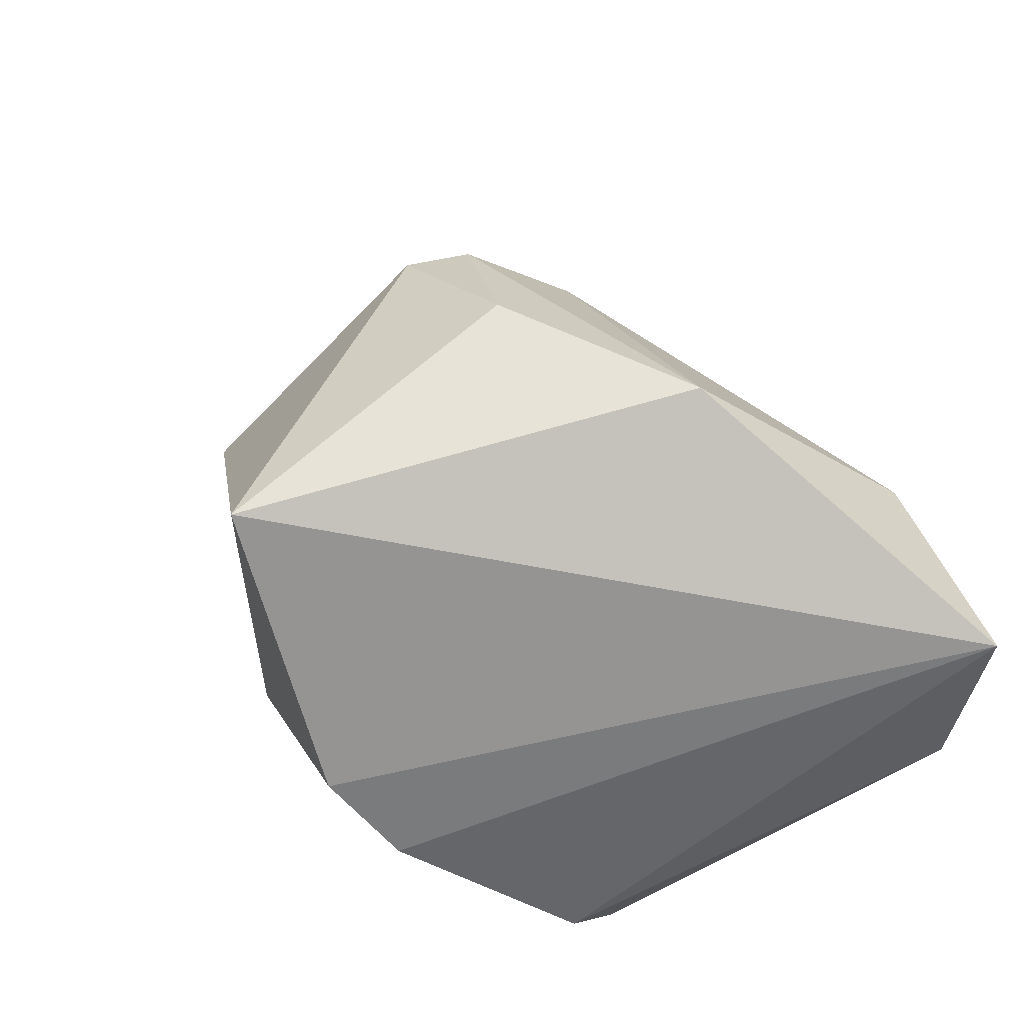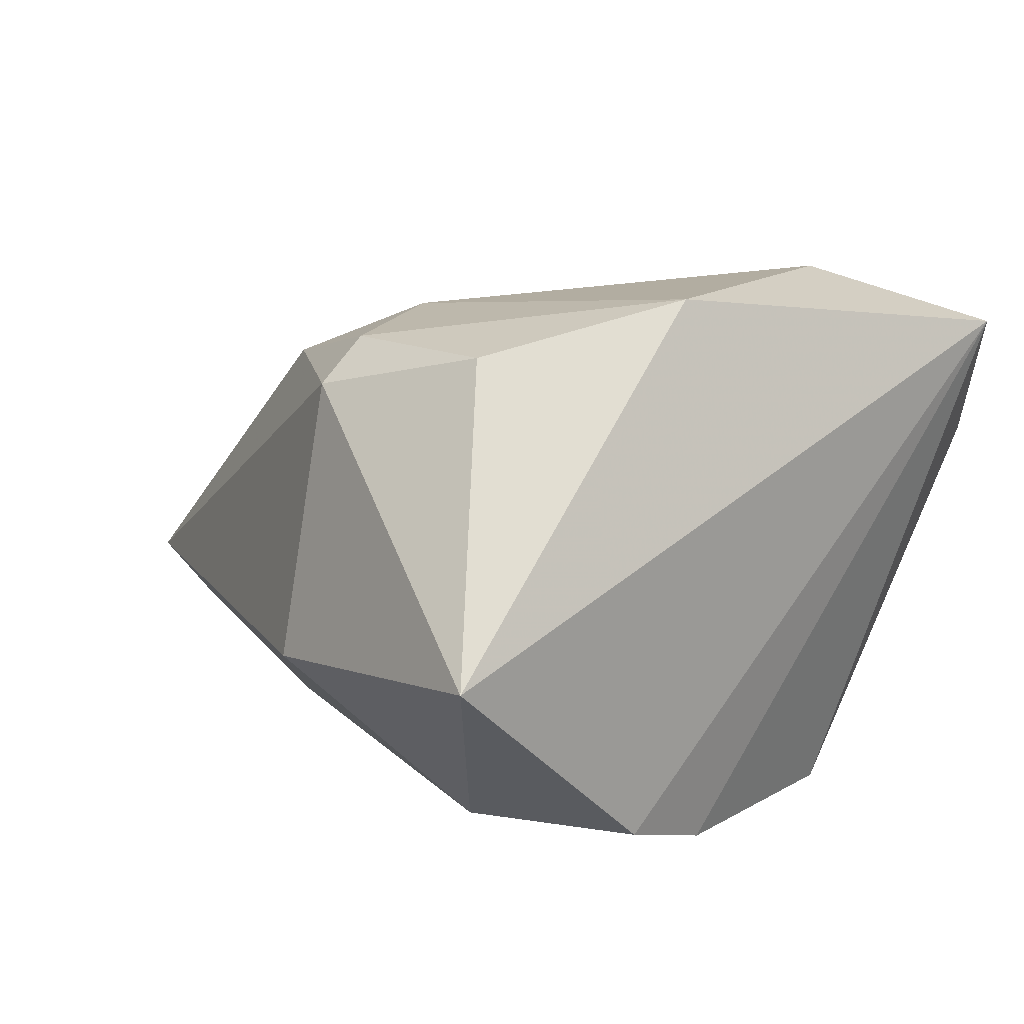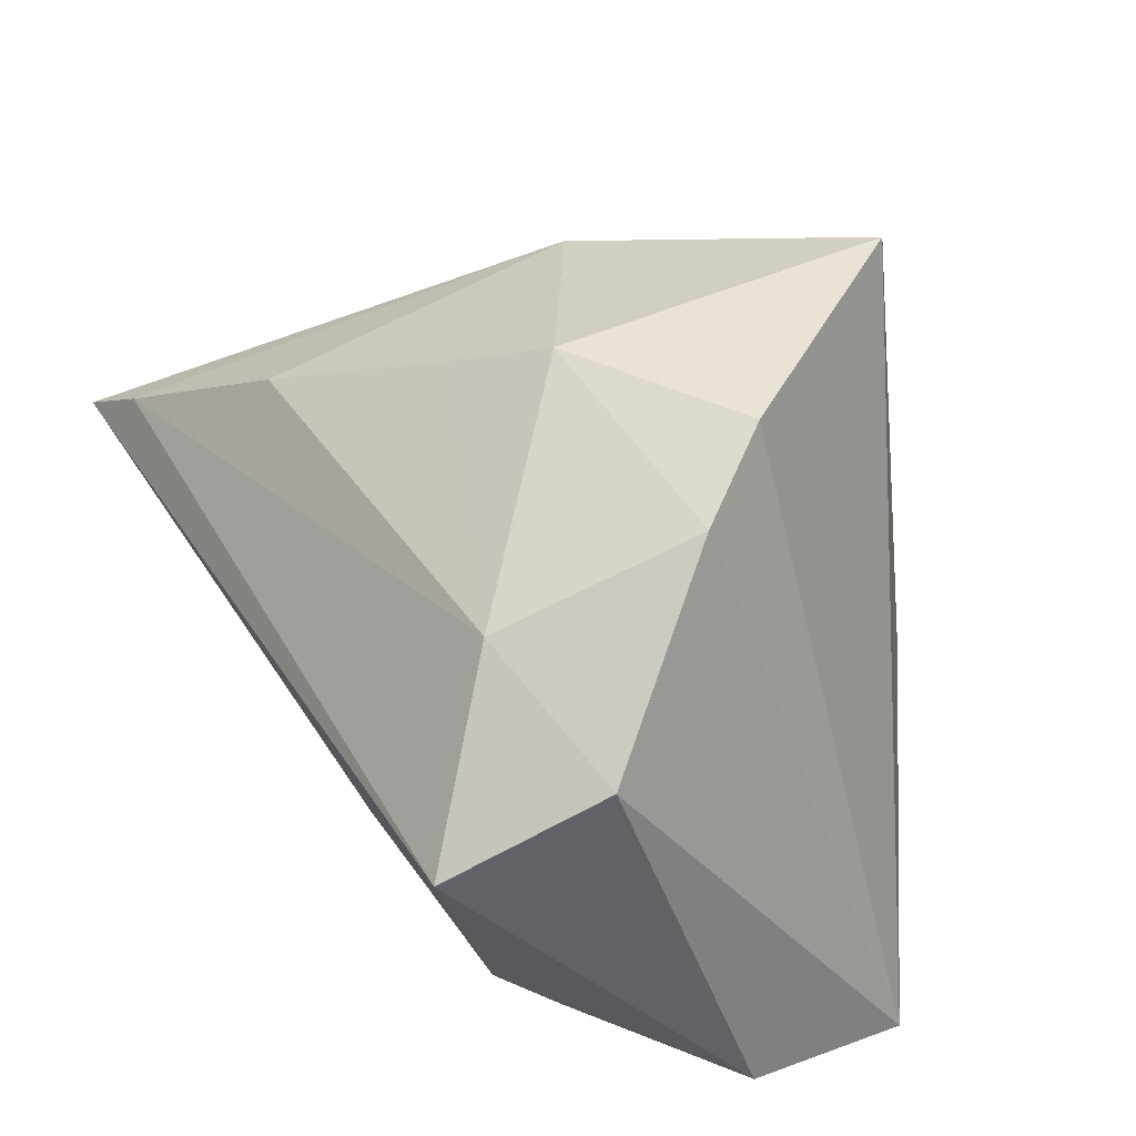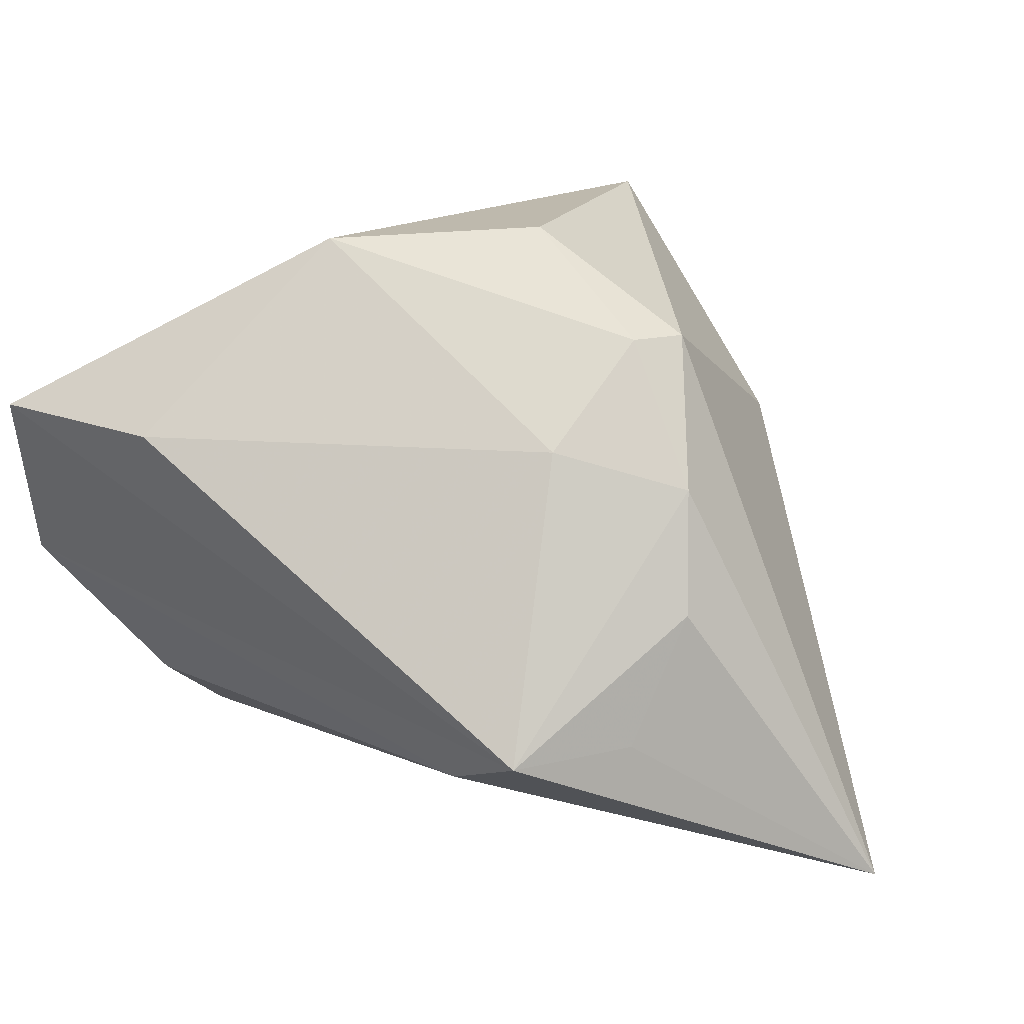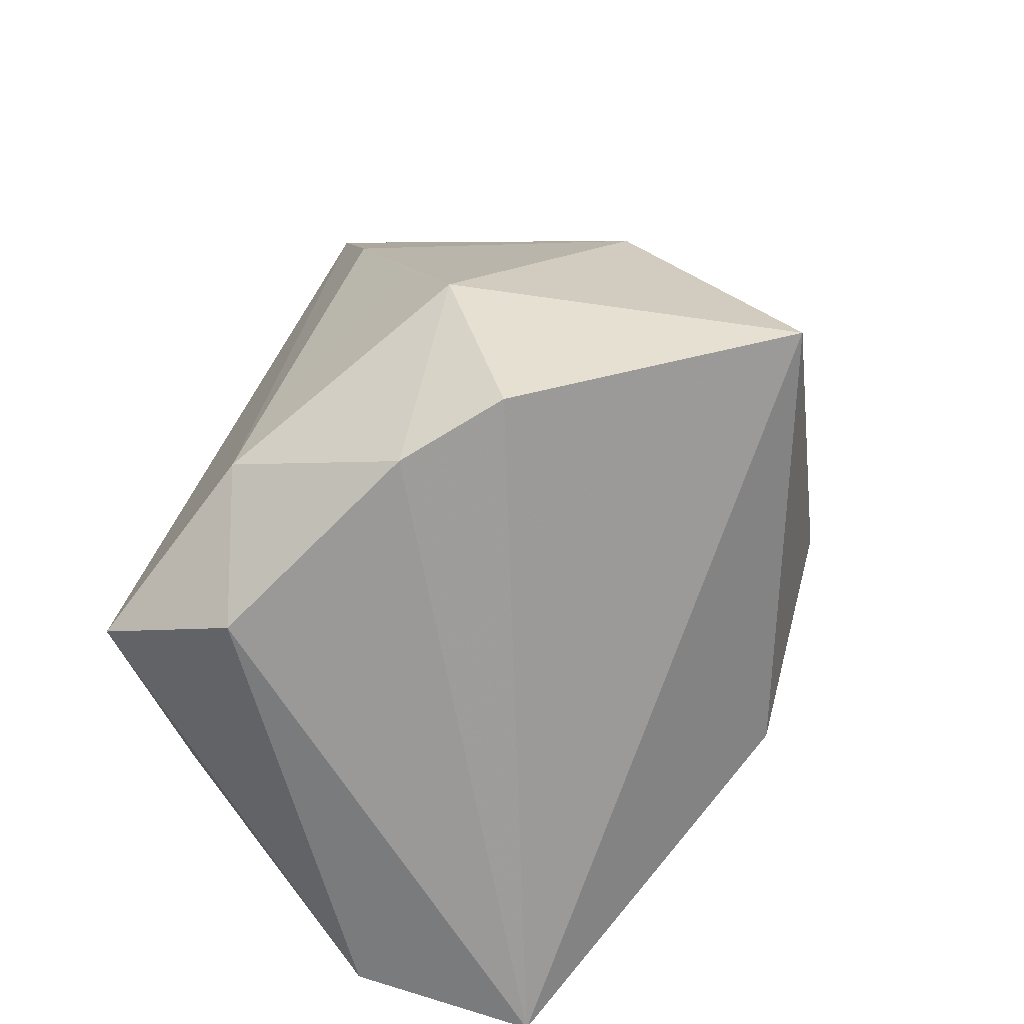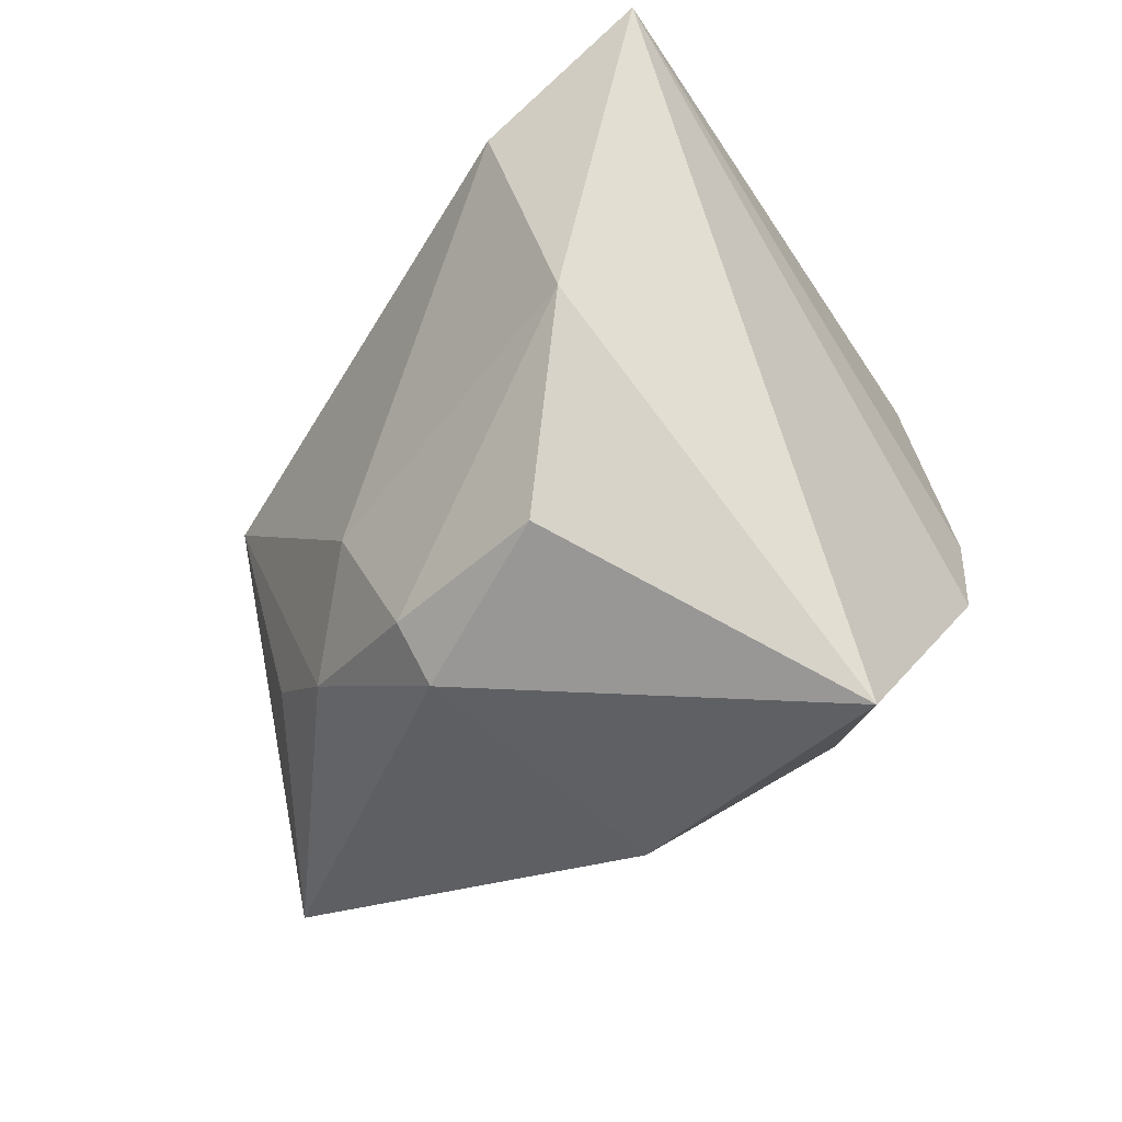
<metadata>
{"format":"obj","ext":"obj","renderer":"f3d","projection":"perspective","resolution":1024,"background":"white","views":[{"elev":57.2,"azim":-117.0,"up":"+Z"},{"elev":65.1,"azim":-161.7,"up":"+Z"},{"elev":41.1,"azim":-119.2,"up":"+Y"},{"elev":20.3,"azim":34.5,"up":"+Z"},{"elev":38.3,"azim":-75.3,"up":"+Y"},{"elev":79.4,"azim":133.9,"up":"+Z"}]}
</metadata>
<code>
v 0.03992 -0.01287 0.0005982
v -0.009533 -0.01571 0.03924
v -0.03155 -0.01492 -0.02772
v -0.02099 -0.03785 0.01789
v -0.0281 0.03262 -0.001024
v 0.02368 -0.01686 0.01862
v -0.03079 -0.02587 -0.01893
v -0.04527 -0.03274 -0.00293
v 0.05797 0.003761 -0.03532
v -0.0003755 0.03791 0.03798
v 0.01868 -0.0299 -0.01914
v -0.04423 -0.03718 0.01761
v 0.02899 -0.03266 -0.01425
v 0.02675 -0.004315 0.02969
v 0.02845 0.02217 -0.02345
v -0.02128 0.03791 0.00885
v -0.0007464 0.03791 -0.003116
v -0.03966 0.01481 -0.01784
v -0.0146 -0.003144 -0.03293
v 0.04869 0.00961 -0.03298
v 0.03735 -0.02058 -0.0138
v 0.02495 0.03098 0.01241
v -0.03458 0.006052 -0.03532
v 0.00983 0.03182 -0.01103
v 0.03686 -0.008112 0.01405
v -0.02237 0.02378 -0.02292
v 0.02908 0.002846 0.029
v 0.01063 -0.0002789 0.04035
f 27 10 28
f 12 10 16
f 10 17 16
f 28 10 2
f 2 10 12
f 9 21 13
f 22 27 9
f 10 27 22
f 22 17 10
f 22 15 17
f 18 12 5
f 12 16 5
f 5 16 17
f 14 27 28
f 28 2 14
f 9 3 19
f 19 23 9
f 3 23 19
f 8 13 12
f 8 23 3
f 8 12 18
f 18 23 8
f 4 2 12
f 12 13 4
f 9 23 20
f 20 22 9
f 15 22 20
f 26 5 17
f 26 20 23
f 15 20 26
f 26 23 18
f 18 5 26
f 9 27 25
f 27 14 25
f 7 8 3
f 17 15 24
f 24 26 17
f 15 26 24
f 1 13 21
f 1 25 13
f 1 21 9
f 9 25 1
f 13 25 6
f 6 25 14
f 6 4 13
f 6 14 2
f 2 4 6
f 13 8 11
f 8 7 11
f 11 7 3
f 11 3 9
f 9 13 11

</code>
